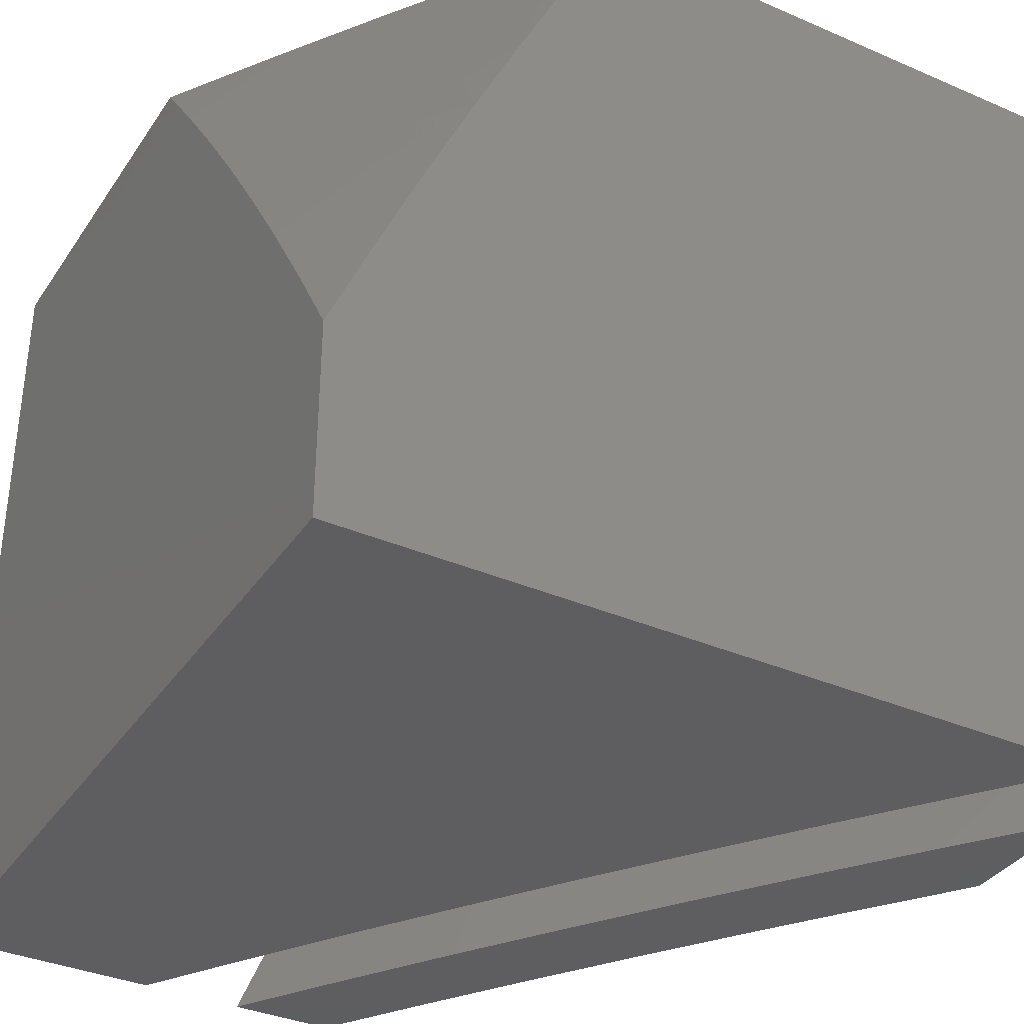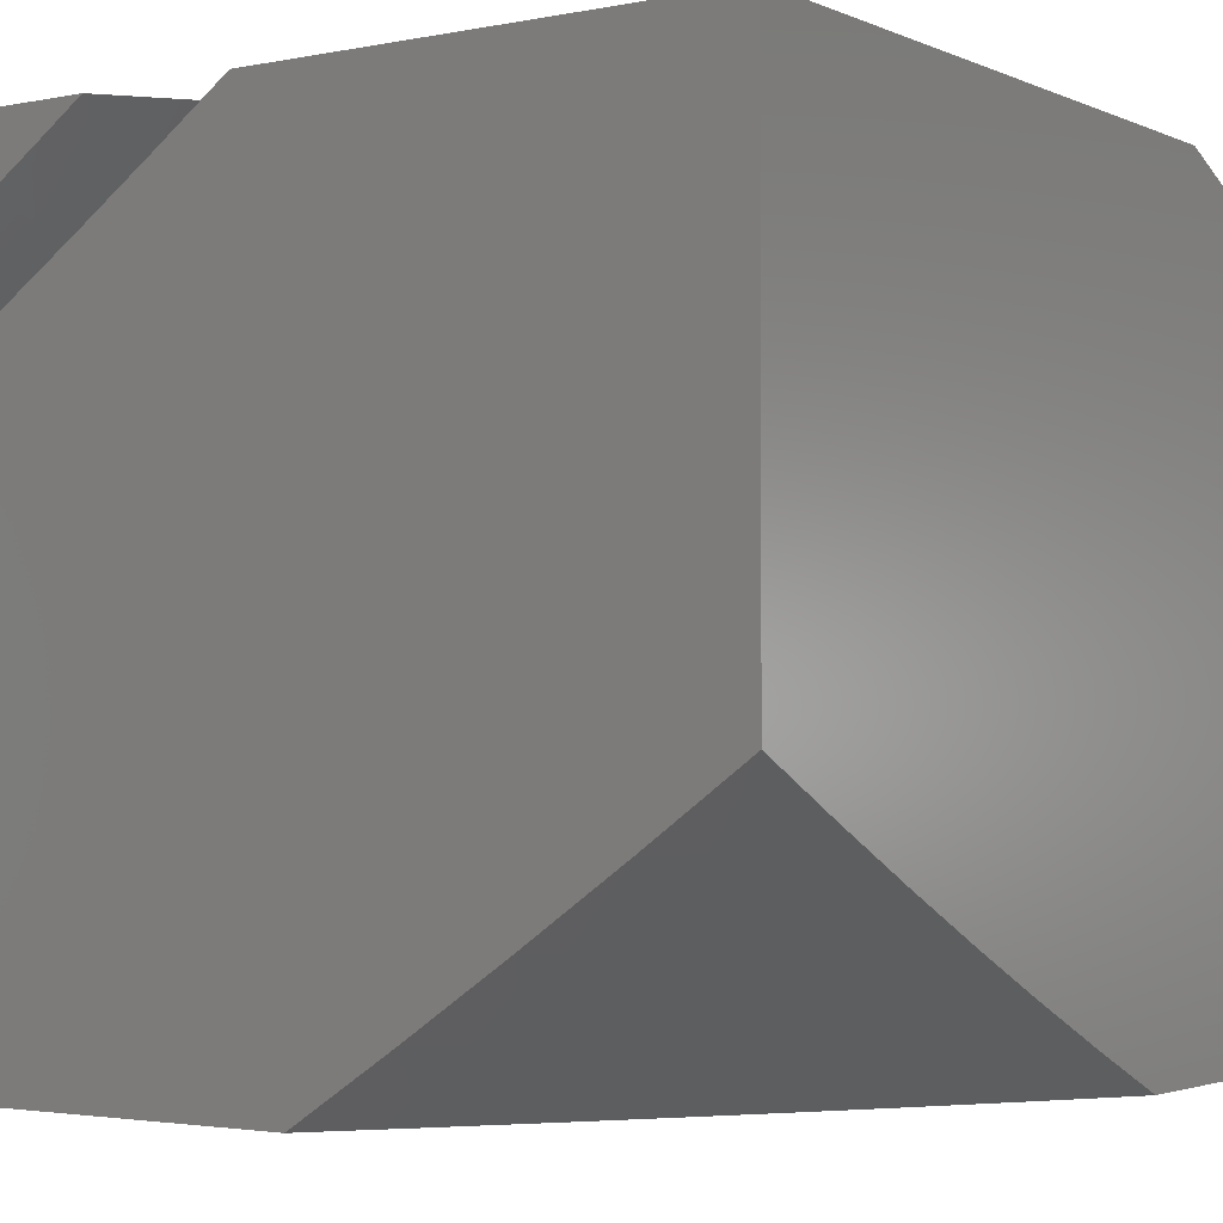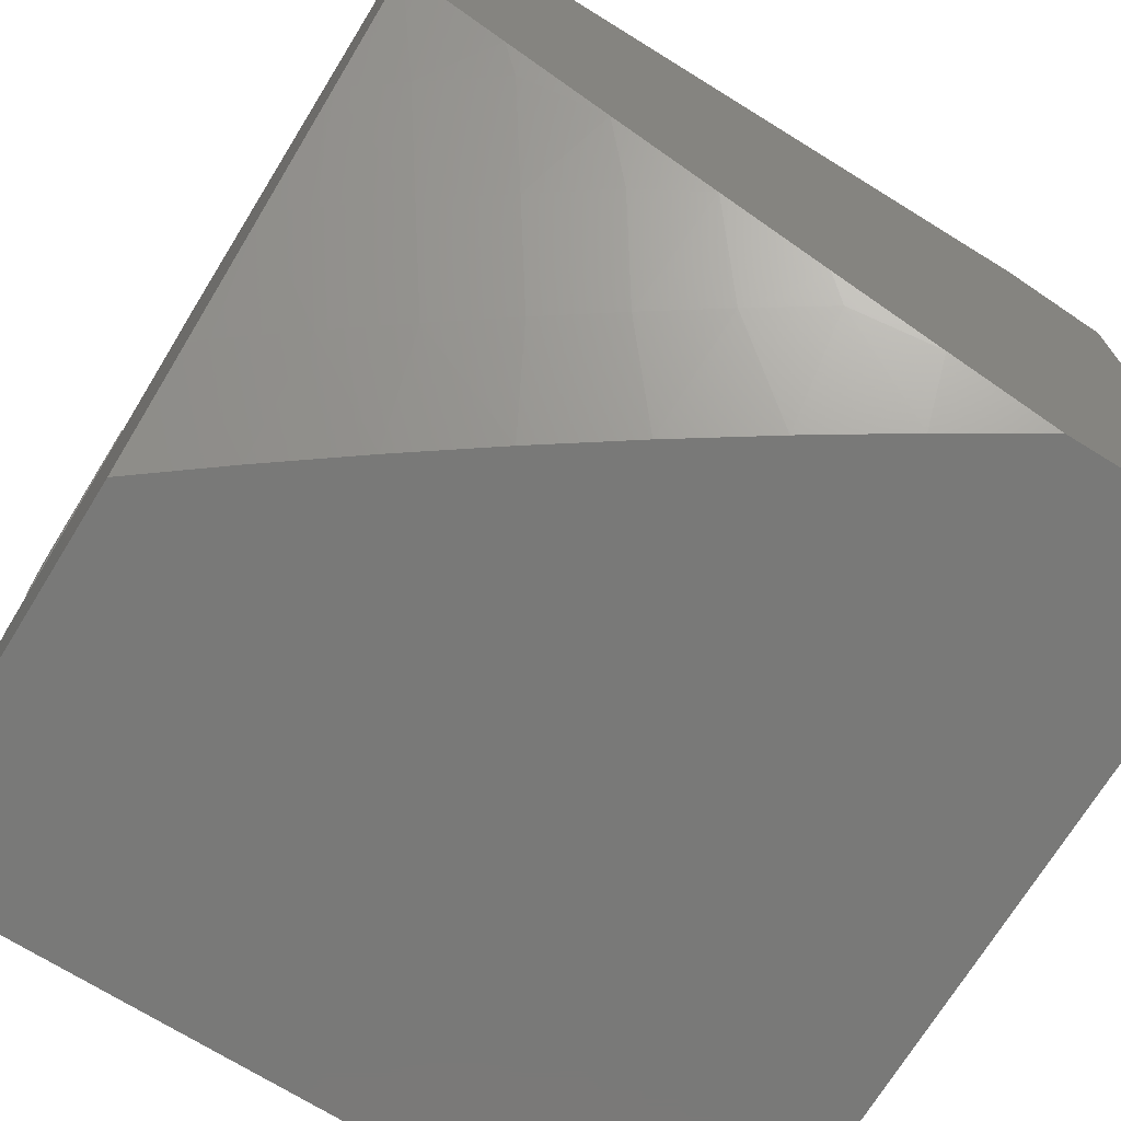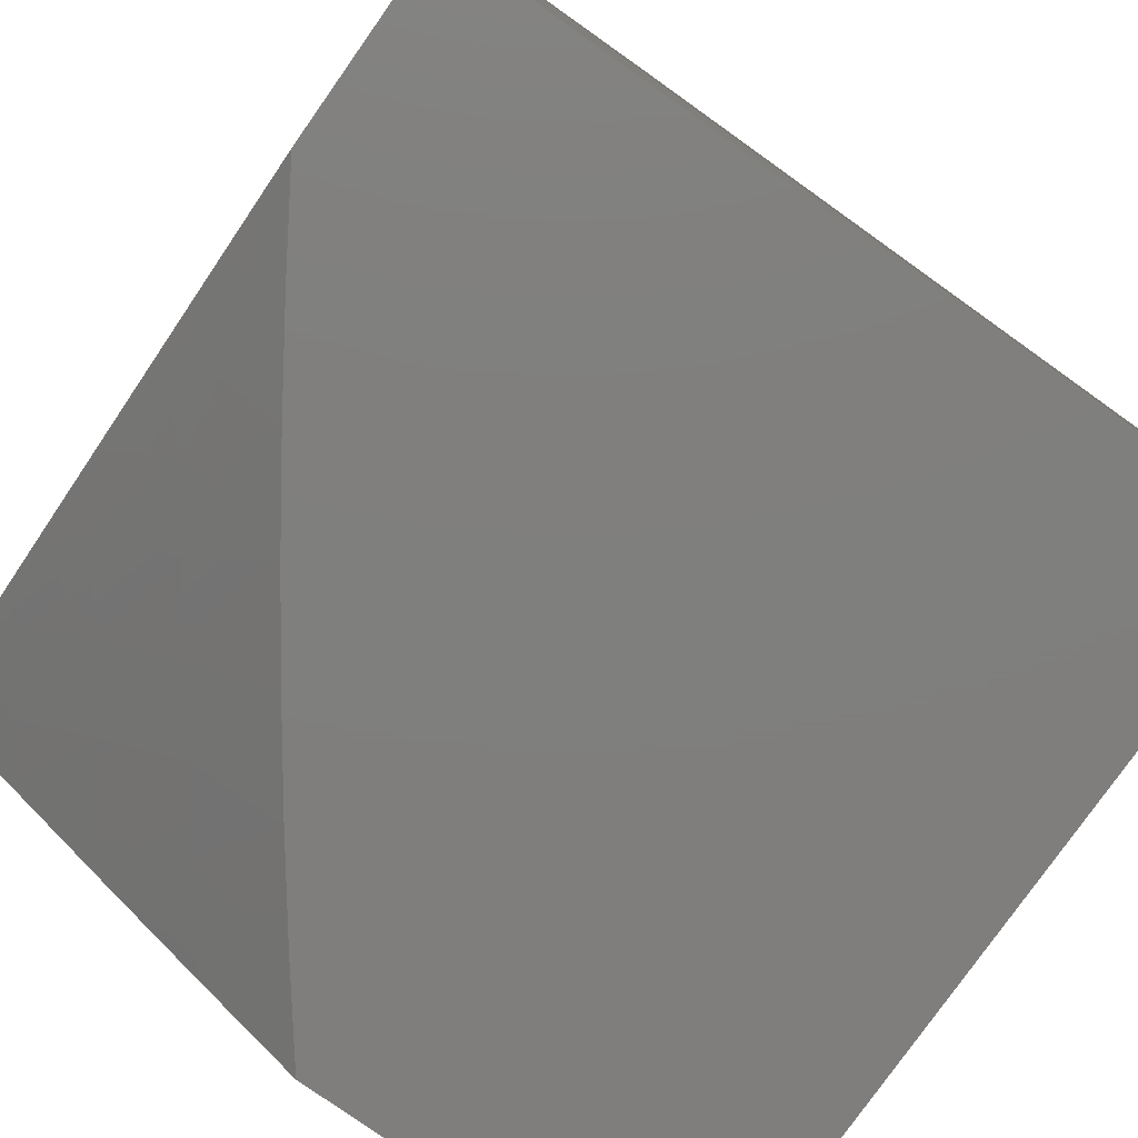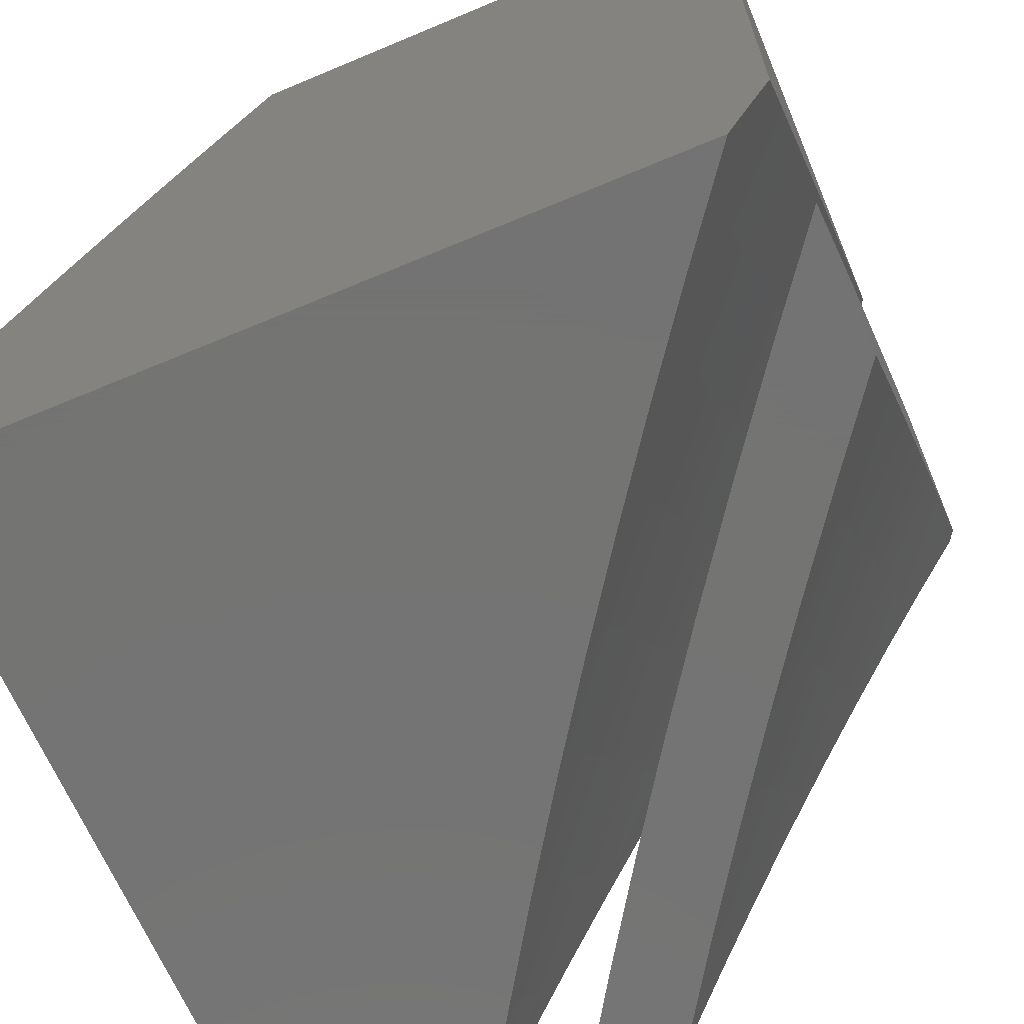
<metadata>
{"format":"stl","ext":"stl","renderer":"f3d","projection":"perspective","resolution":1024,"background":"white","views":[{"elev":-35.9,"azim":-119.6,"up":"+Y"},{"elev":-2.6,"azim":-145.2,"up":"+Z"},{"elev":-72.1,"azim":-121.7,"up":"+Z"},{"elev":-78.9,"azim":-35.2,"up":"+Z"},{"elev":-66.0,"azim":-67.1,"up":"+Y"}]}
</metadata>
<code>
# stl→obj: 240 verts, 472 faces
v -6.011 5 -9.003
v -6.016 5 -9
v -6 4.878 -9.076
v -6.093 4.905 -9
v -6.045 4.774 -9.102
v -6.17 4.809 -9
v -6.107 4.694 -9.102
v -6.244 4.712 -9
v -6.169 4.613 -9.102
v -6.317 4.613 -9
v -6.229 4.531 -9.102
v -6.389 4.514 -9
v -6.288 4.449 -9.102
v -6.346 4.366 -9.102
v -6.246 4.297 -9.201
v -6.302 4.215 -9.201
v -6.201 4.147 -9.3
v -6.255 4.065 -9.3
v -6.098 4.078 -9.397
v -6.123 4 -9.414
v -6 4 -9.492
v -6.459 4.413 -9
v -6.403 4.282 -9.102
v -6.357 4.131 -9.201
v -6.366 4 -9.253
v -6.245 4 -9.334
v -6.527 4.311 -9
v -6.459 4.197 -9.102
v -6.411 4.047 -9.201
v -6.486 4 -9.17
v -6.514 4.112 -9.102
v -6.567 4.026 -9.102
v -6.659 4.105 -9
v -6.605 4 -9.086
v -6.722 4 -9
v -6.594 4.209 -9
v -6 4.128 -9.437
v -6.044 4.158 -9.397
v -6.146 4.228 -9.3
v -6.089 4.308 -9.3
v -6.189 4.379 -9.201
v -6.131 4.46 -9.201
v -6 4.255 -9.381
v -6.032 4.388 -9.3
v -6 4.381 -9.324
v -6 4.506 -9.264
v -6 4.631 -9.203
v -6.012 4.62 -9.201
v -6.072 4.54 -9.201
v -6 4.755 -9.141
v -6 5 -9.01
v -6.005 5 -9.007
v -6.899 4 -9
v -6.838 4.105 -9
v -6.774 4 -9.093
v -6.74 4.026 -9.107
v -6.648 4 -9.185
v -6.687 4.113 -9.107
v -6.581 4.048 -9.212
v -6.527 4.133 -9.212
v -6.521 4 -9.275
v -6.42 4.065 -9.316
v -6.393 4 -9.363
v -6.367 4.149 -9.316
v -6.26 4.079 -9.418
v -6.206 4.16 -9.418
v -6.098 4.088 -9.518
v -6.045 4.167 -9.518
v -6 4.128 -9.563
v -6 4.255 -9.508
v -6.151 4.241 -9.418
v -6.095 4.32 -9.418
v -6.257 4.313 -9.316
v -6.2 4.394 -9.316
v -6.361 4.385 -9.212
v -6.303 4.468 -9.212
v -6.464 4.456 -9.107
v -6.405 4.54 -9.107
v -6.506 4.613 -9
v -6.346 4.623 -9.107
v -6.435 4.711 -9
v -6.285 4.705 -9.107
v -6.362 4.809 -9
v -6.223 4.787 -9.107
v -6.288 4.905 -9
v -6.16 4.867 -9.107
v -6.213 5 -9
v -6.142 5 -9.048
v -6.774 4.208 -9
v -6.633 4.2 -9.107
v -6.709 4.311 -9
v -6.578 4.286 -9.107
v -6.643 4.412 -9
v -6.522 4.372 -9.107
v -6.575 4.513 -9
v -6.096 4.947 -9.107
v -6.071 5 -9.095
v -6 5 -9.142
v -6 4.878 -9.207
v -6.062 4.79 -9.212
v -6 4.755 -9.27
v -6.124 4.71 -9.212
v -6.024 4.633 -9.316
v -6.185 4.63 -9.212
v -6.083 4.554 -9.316
v -6.245 4.549 -9.212
v -6.142 4.475 -9.316
v -6 4.631 -9.332
v -6 4.506 -9.392
v -6.039 4.399 -9.418
v -6 4.381 -9.451
v -6 4 -9.616
v -6.132 4 -9.534
v -6.151 4.008 -9.518
v -6.263 4 -9.449
v -6.473 4.218 -9.212
v -6.312 4.231 -9.316
v -6.417 4.302 -9.212
v -6 4 -9.741
v -6.129 4 -9.661
v -6 4 -10
v -6.257 4 -9.58
v -7 4 -10
v -6.383 4 -9.496
v -6.509 4 -9.412
v -6.633 4 -9.325
v -6.757 4 -9.237
v -6.879 4 -9.148
v -7 4 -9.056
v -7 5 -9.647
v -7 4.875 -9.71
v -7 5 -9
v -7 4.75 -9.771
v -7 4.127 -9
v -7 4.624 -9.831
v -7 4.497 -9.889
v -7 4.37 -9.945
v -7 4.042 -9.038
v -7 4.085 -9.019
v -7 4.241 -10
v -6 5 -9.272
v -6 4.878 -9.337
v -6 5 -10
v -6 4.755 -9.399
v -6 4.631 -9.46
v -6 4.506 -9.52
v -6 4.381 -9.577
v -6 4.254 -9.633
v -6 4.128 -9.688
v -6.932 4.24 -9
v -6.862 4.352 -9
v -6.79 4.463 -9
v -6.717 4.573 -9
v -6.642 4.682 -9
v -6.565 4.789 -9
v -6.486 4.895 -9
v -6.405 5 -9
v -6.612 5 -9.914
v -6.102 5 -9.206
v -6.48 5 -10
v -6.204 5 -9.138
v -6.742 5 -9.827
v -6.305 5 -9.07
v -6.872 5 -9.738
v -6.931 4.353 -10
v -6.86 4.464 -10
v -6.788 4.574 -10
v -6.713 4.682 -10
v -6.637 4.789 -10
v -6.559 4.895 -10
v -6.905 4.071 -9.097
v -6.849 4.163 -9.097
v -6.793 4.256 -9.097
v -6.734 4.347 -9.097
v -6.675 4.437 -9.097
v -6.615 4.527 -9.097
v -6.553 4.616 -9.097
v -6.49 4.704 -9.097
v -6.462 4.552 -9.193
v -6.4 4.639 -9.193
v -6.37 4.487 -9.288
v -6.308 4.573 -9.288
v -6.276 4.421 -9.381
v -6.216 4.506 -9.381
v -6.183 4.355 -9.473
v -6.123 4.438 -9.473
v -6.088 4.288 -9.564
v -6.029 4.37 -9.564
v -6.809 4.014 -9.193
v -6.754 4.105 -9.193
v -6.658 4.047 -9.288
v -6.698 4.197 -9.193
v -6.602 4.137 -9.288
v -6.641 4.286 -9.193
v -6.546 4.225 -9.288
v -6.582 4.376 -9.193
v -6.488 4.313 -9.288
v -6.523 4.464 -9.193
v -6.43 4.4 -9.288
v -6.506 4.076 -9.381
v -6.408 4.016 -9.473
v -6.45 4.163 -9.381
v -6.354 4.101 -9.473
v -6.394 4.25 -9.381
v -6.298 4.187 -9.473
v -6.336 4.336 -9.381
v -6.241 4.271 -9.473
v -6.256 4.038 -9.564
v -6.104 4.058 -9.653
v -6.201 4.122 -9.564
v -6.048 4.14 -9.653
v -6.063 4.521 -9.473
v -6.155 4.589 -9.381
v -6.246 4.657 -9.288
v -6.336 4.725 -9.193
v -6.426 4.791 -9.097
v -6.092 4.672 -9.381
v -6.183 4.741 -9.288
v -6.272 4.81 -9.193
v -6.361 4.878 -9.097
v -6.029 4.754 -9.381
v -6.052 4.907 -9.288
v -6.118 4.824 -9.288
v -6.14 4.978 -9.193
v -6.206 4.894 -9.193
v -6.294 4.963 -9.097
v -6.145 4.206 -9.564
v -6.626 4.982 -9.913
v -6.688 4.899 -9.913
v -6.773 4.961 -9.826
v -6.834 4.876 -9.826
v -6.919 4.936 -9.737
v -6.98 4.85 -9.737
v -6.895 4.79 -9.826
v -6.954 4.704 -9.826
v -6.808 4.73 -9.913
v -6.867 4.645 -9.913
v -6.925 4.559 -9.913
v -6.981 4.472 -9.913
v -6.749 4.815 -9.913
f 1 2 3
f 3 2 4
f 3 4 5
f 5 4 6
f 5 6 7
f 7 6 8
f 7 8 9
f 9 8 10
f 9 10 11
f 11 10 12
f 11 12 13
f 13 12 14
f 13 14 15
f 15 14 16
f 15 16 17
f 17 16 18
f 17 18 19
f 19 18 20
f 19 20 21
f 12 22 14
f 14 22 23
f 14 23 16
f 16 23 24
f 16 24 18
f 18 24 25
f 18 25 26
f 22 27 23
f 23 27 28
f 23 28 24
f 24 28 29
f 24 29 25
f 25 29 30
f 30 29 31
f 30 31 32
f 32 31 33
f 32 33 34
f 34 33 35
f 27 36 28
f 28 36 31
f 28 31 29
f 36 33 31
f 34 30 32
f 26 20 18
f 21 37 19
f 19 37 38
f 19 38 39
f 39 38 40
f 39 40 41
f 41 40 42
f 41 42 11
f 11 42 9
f 37 43 38
f 38 43 40
f 40 43 44
f 44 43 45
f 44 45 46
f 47 48 46
f 46 48 49
f 46 49 44
f 44 49 42
f 44 42 40
f 47 50 48
f 48 50 7
f 48 7 49
f 49 7 9
f 49 9 42
f 7 50 5
f 5 50 3
f 51 52 3
f 3 52 1
f 41 11 13
f 41 13 15
f 41 15 39
f 39 15 17
f 39 17 19
f 53 54 55
f 55 54 56
f 55 56 57
f 57 56 58
f 57 58 59
f 59 58 60
f 59 60 61
f 61 60 62
f 61 62 63
f 63 62 64
f 63 64 65
f 65 64 66
f 65 66 67
f 67 66 68
f 67 68 69
f 69 68 70
f 70 68 71
f 70 71 72
f 72 71 73
f 72 73 74
f 74 73 75
f 74 75 76
f 76 75 77
f 76 77 78
f 78 77 79
f 78 79 80
f 80 79 81
f 80 81 82
f 82 81 83
f 82 83 84
f 84 83 85
f 84 85 86
f 86 85 87
f 86 87 88
f 56 54 58
f 58 54 89
f 58 89 90
f 90 89 91
f 90 91 92
f 92 91 93
f 92 93 94
f 94 93 95
f 94 95 77
f 77 95 79
f 86 88 96
f 96 88 97
f 96 97 98
f 98 99 96
f 96 99 86
f 86 99 100
f 100 99 101
f 100 101 102
f 102 101 103
f 102 103 104
f 104 103 105
f 104 105 106
f 106 105 107
f 106 107 76
f 76 107 74
f 101 108 103
f 103 108 109
f 103 109 105
f 105 109 107
f 107 109 110
f 110 109 111
f 110 111 72
f 72 111 70
f 69 112 67
f 67 112 113
f 67 113 114
f 114 113 115
f 114 115 65
f 65 115 63
f 61 57 59
f 58 90 60
f 60 90 116
f 60 116 64
f 64 116 117
f 64 117 66
f 66 117 71
f 66 71 68
f 64 62 60
f 90 92 116
f 116 92 118
f 116 118 117
f 117 118 73
f 117 73 71
f 67 114 65
f 92 94 118
f 118 94 75
f 118 75 73
f 77 75 94
f 76 78 106
f 106 78 80
f 106 80 104
f 104 80 82
f 104 82 102
f 102 82 84
f 102 84 100
f 100 84 86
f 72 74 110
f 110 74 107
f 53 35 54
f 54 35 33
f 54 33 89
f 89 33 36
f 89 36 91
f 91 36 27
f 91 27 93
f 93 27 95
f 95 27 22
f 95 22 79
f 79 22 12
f 79 12 81
f 81 12 10
f 81 10 83
f 83 10 8
f 83 8 85
f 85 8 6
f 85 6 87
f 87 6 4
f 87 4 2
f 112 21 113
f 113 21 20
f 113 20 115
f 115 20 26
f 115 26 63
f 63 26 25
f 63 25 61
f 61 25 30
f 61 30 57
f 57 30 34
f 57 34 55
f 55 34 35
f 55 35 53
f 87 2 88
f 88 2 1
f 88 1 52
f 88 52 97
f 97 52 51
f 97 51 98
f 51 3 98
f 98 3 99
f 99 3 50
f 99 50 101
f 101 50 47
f 101 47 108
f 108 47 46
f 108 46 109
f 109 46 45
f 109 45 111
f 111 45 43
f 111 43 70
f 70 43 37
f 70 37 69
f 69 37 21
f 69 21 112
f 119 120 121
f 121 120 122
f 121 122 123
f 123 122 124
f 123 124 125
f 125 126 123
f 123 126 127
f 123 127 128
f 128 129 123
f 130 131 132
f 132 131 133
f 132 133 134
f 134 133 135
f 134 135 136
f 137 138 136
f 136 138 139
f 136 139 134
f 138 137 129
f 129 137 140
f 129 140 123
f 141 142 143
f 143 142 144
f 143 144 145
f 145 146 143
f 143 146 147
f 143 147 148
f 143 148 121
f 121 148 149
f 121 149 119
f 134 150 132
f 132 150 151
f 132 151 152
f 152 153 132
f 132 153 154
f 132 154 155
f 155 156 132
f 132 156 157
f 158 159 160
f 160 159 141
f 160 141 143
f 159 158 161
f 161 158 162
f 161 162 163
f 163 162 164
f 163 164 157
f 157 164 130
f 157 130 132
f 140 165 123
f 123 165 121
f 121 165 166
f 121 166 167
f 167 168 121
f 121 168 169
f 121 169 143
f 143 169 170
f 143 170 160
f 129 128 138
f 138 128 171
f 138 171 139
f 139 171 134
f 134 171 172
f 134 172 150
f 150 172 173
f 150 173 151
f 151 173 174
f 151 174 152
f 152 174 175
f 152 175 153
f 153 175 176
f 153 176 154
f 154 176 177
f 154 177 178
f 178 177 179
f 178 179 180
f 180 179 181
f 180 181 182
f 182 181 183
f 182 183 184
f 184 183 185
f 184 185 186
f 186 185 187
f 186 187 188
f 188 187 148
f 188 148 147
f 171 128 189
f 189 128 127
f 189 127 190
f 190 127 191
f 190 191 192
f 192 191 193
f 192 193 194
f 194 193 195
f 194 195 196
f 196 195 197
f 196 197 198
f 198 197 199
f 198 199 179
f 179 199 181
f 127 126 191
f 191 126 200
f 191 200 193
f 193 200 195
f 126 125 200
f 200 125 201
f 200 201 202
f 202 201 203
f 202 203 204
f 204 203 205
f 204 205 206
f 206 205 207
f 206 207 183
f 183 207 185
f 125 124 201
f 201 124 203
f 203 124 208
f 208 124 122
f 208 122 120
f 119 209 120
f 120 209 210
f 120 210 208
f 208 210 205
f 208 205 203
f 209 119 211
f 211 119 149
f 211 149 148
f 147 146 188
f 188 146 212
f 188 212 186
f 186 212 213
f 186 213 184
f 184 213 214
f 184 214 182
f 182 214 215
f 182 215 180
f 180 215 216
f 180 216 178
f 178 216 155
f 178 155 154
f 146 145 212
f 212 145 217
f 212 217 213
f 213 217 218
f 213 218 214
f 214 218 219
f 214 219 215
f 215 219 220
f 215 220 216
f 216 220 156
f 216 156 155
f 217 145 221
f 221 145 144
f 221 144 142
f 141 222 142
f 142 222 223
f 142 223 221
f 221 223 217
f 141 159 222
f 222 159 224
f 222 224 223
f 223 224 225
f 223 225 218
f 218 225 219
f 159 161 224
f 224 161 225
f 225 161 226
f 226 161 163
f 226 163 157
f 226 157 220
f 220 157 156
f 172 171 190
f 190 171 189
f 173 172 190
f 173 190 192
f 195 200 202
f 174 173 192
f 174 192 194
f 197 195 202
f 197 202 204
f 175 174 194
f 175 194 196
f 207 205 210
f 210 209 227
f 227 209 211
f 227 211 187
f 187 211 148
f 199 197 204
f 199 204 206
f 176 175 196
f 176 196 198
f 185 207 227
f 227 207 210
f 185 227 187
f 181 199 206
f 181 206 183
f 177 176 198
f 177 198 179
f 223 218 217
f 226 220 219
f 226 219 225
f 160 170 158
f 158 170 228
f 158 228 162
f 162 228 229
f 162 229 230
f 230 229 231
f 230 231 164
f 164 231 232
f 164 232 130
f 130 232 131
f 131 232 233
f 131 233 133
f 133 233 234
f 133 234 235
f 235 234 236
f 235 236 237
f 237 236 167
f 237 167 238
f 238 167 166
f 238 166 239
f 239 166 165
f 239 165 137
f 137 165 140
f 228 170 229
f 229 170 169
f 229 169 240
f 240 169 168
f 240 168 236
f 236 168 167
f 137 136 239
f 239 136 238
f 136 135 238
f 238 135 237
f 237 135 235
f 235 135 133
f 164 162 230
f 229 240 231
f 231 240 234
f 231 234 233
f 233 232 231
f 236 234 240

</code>
